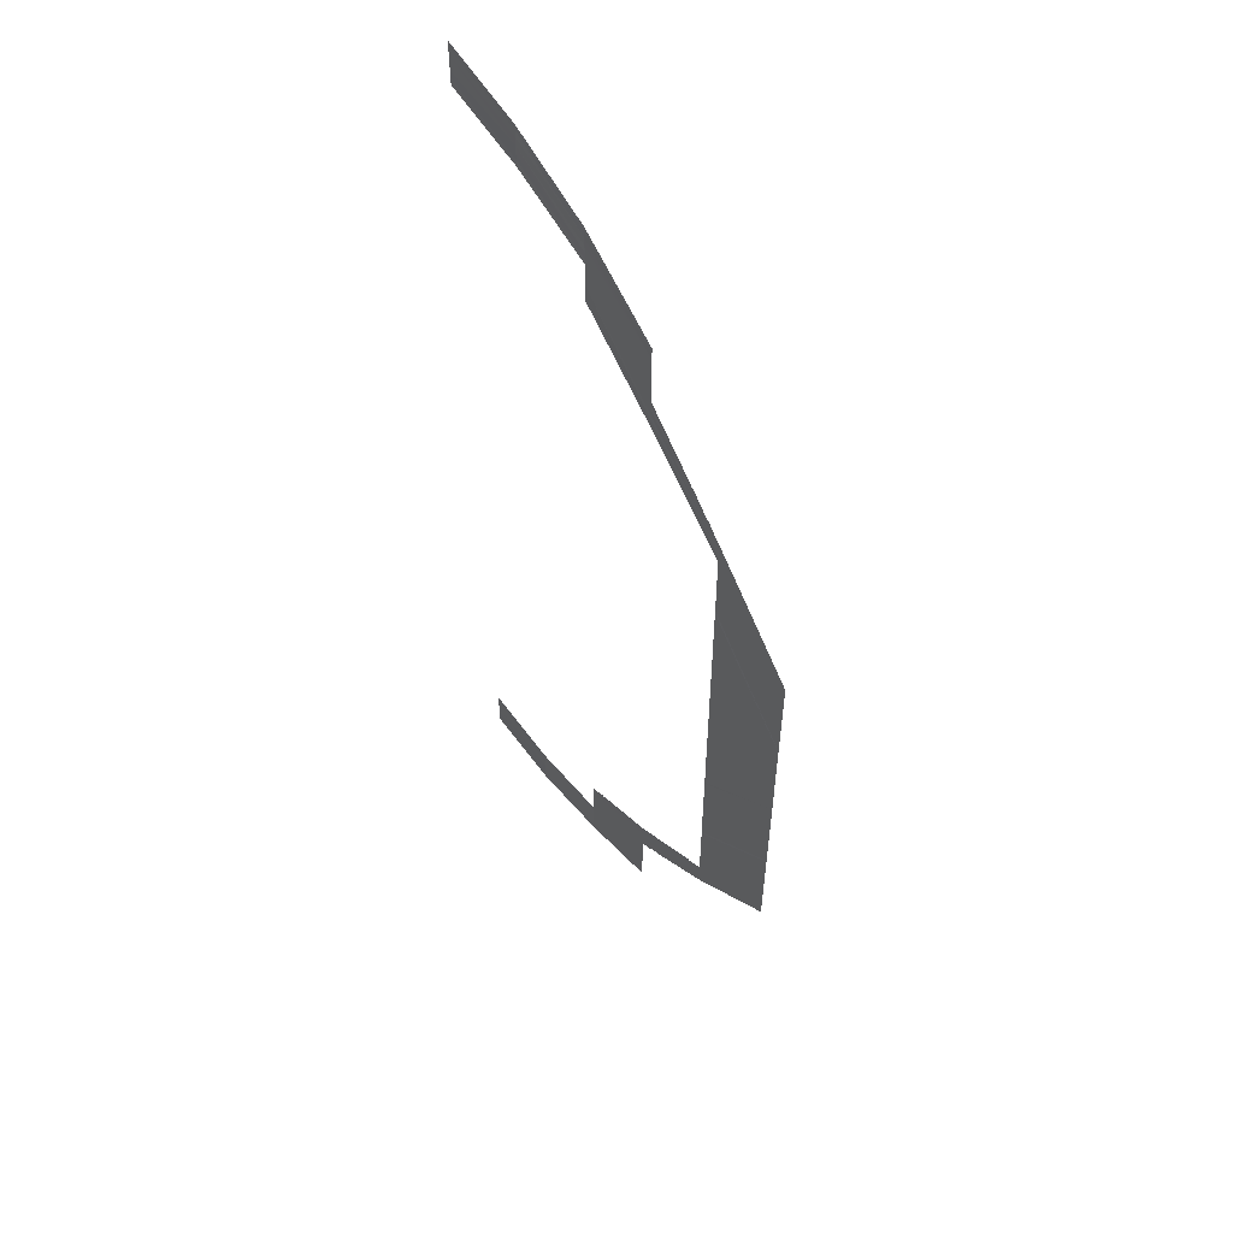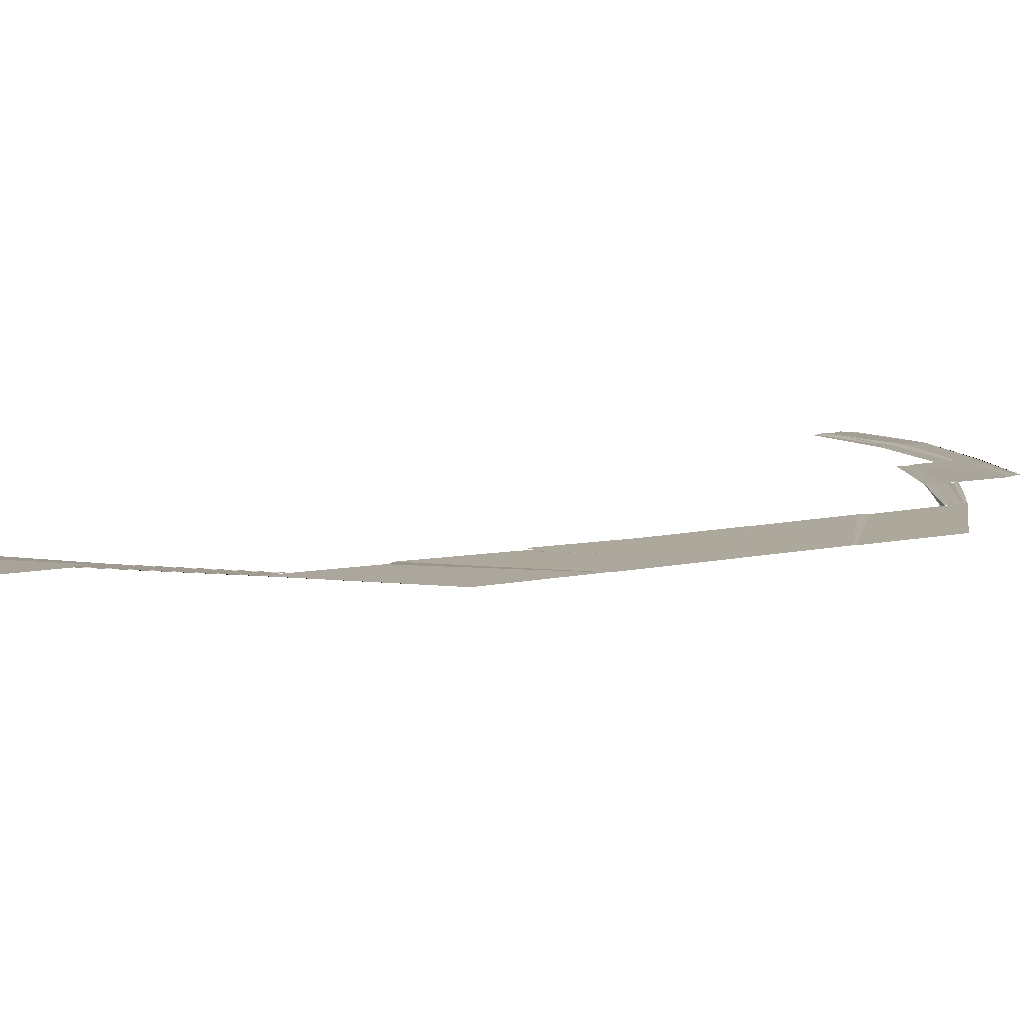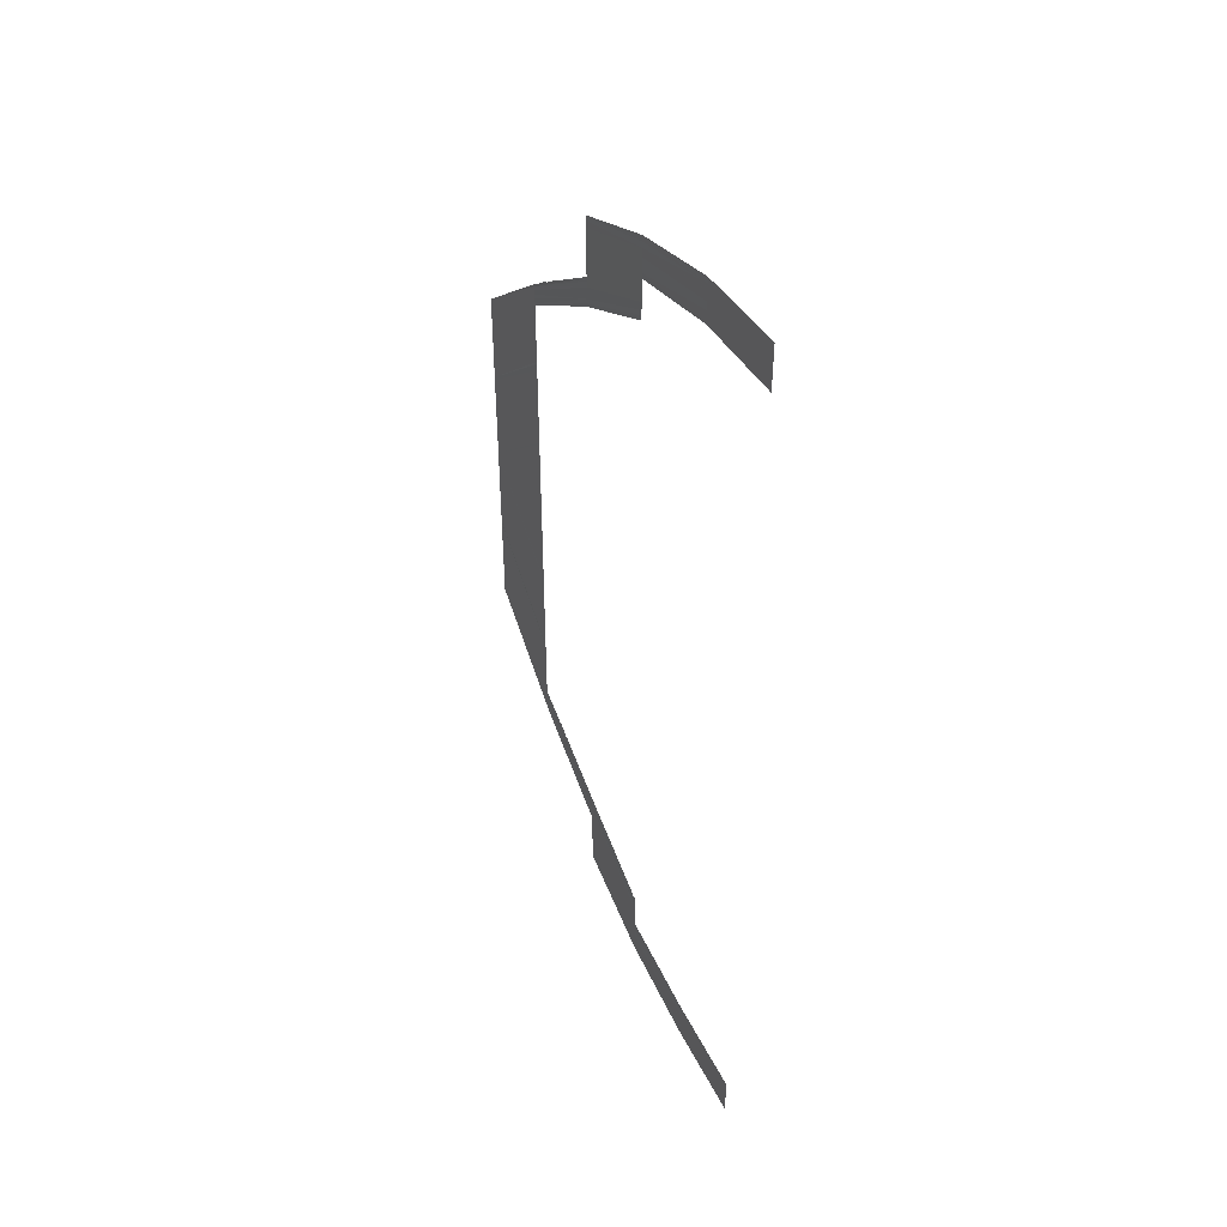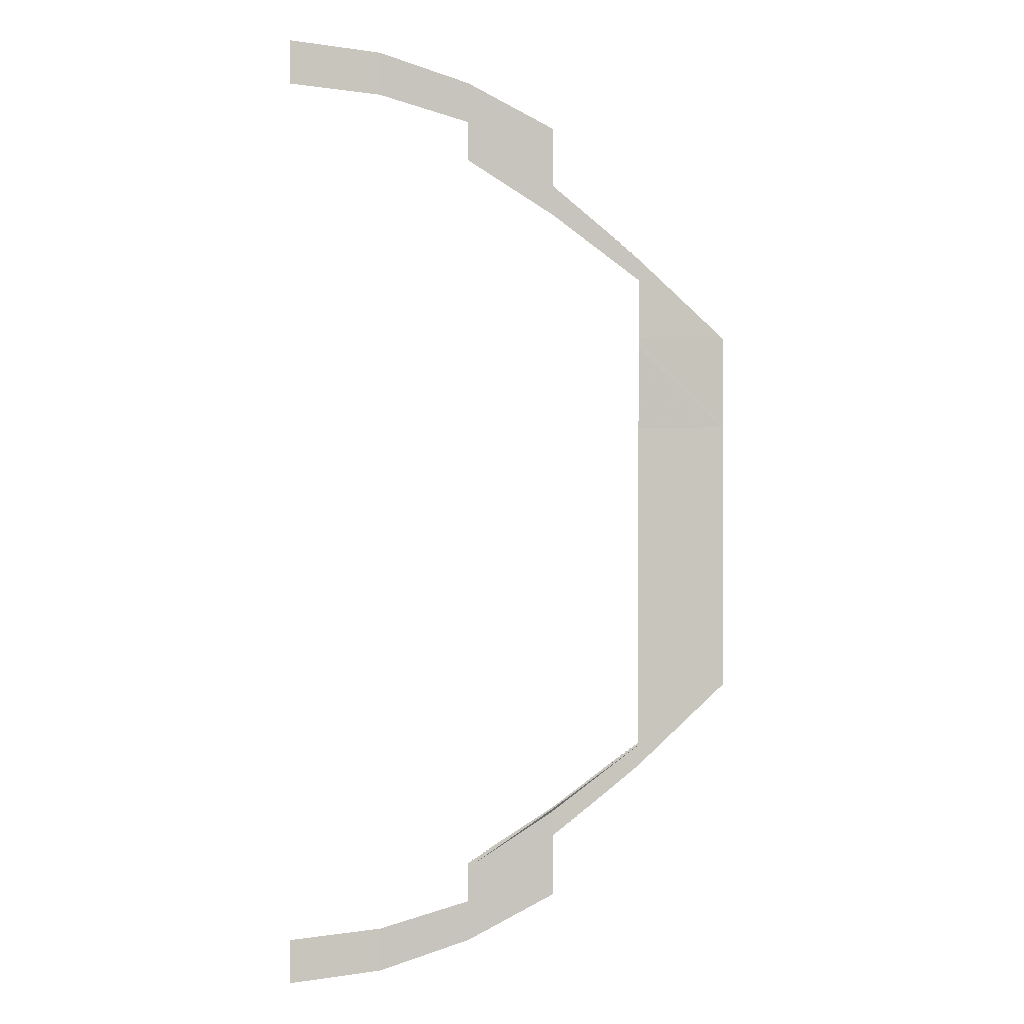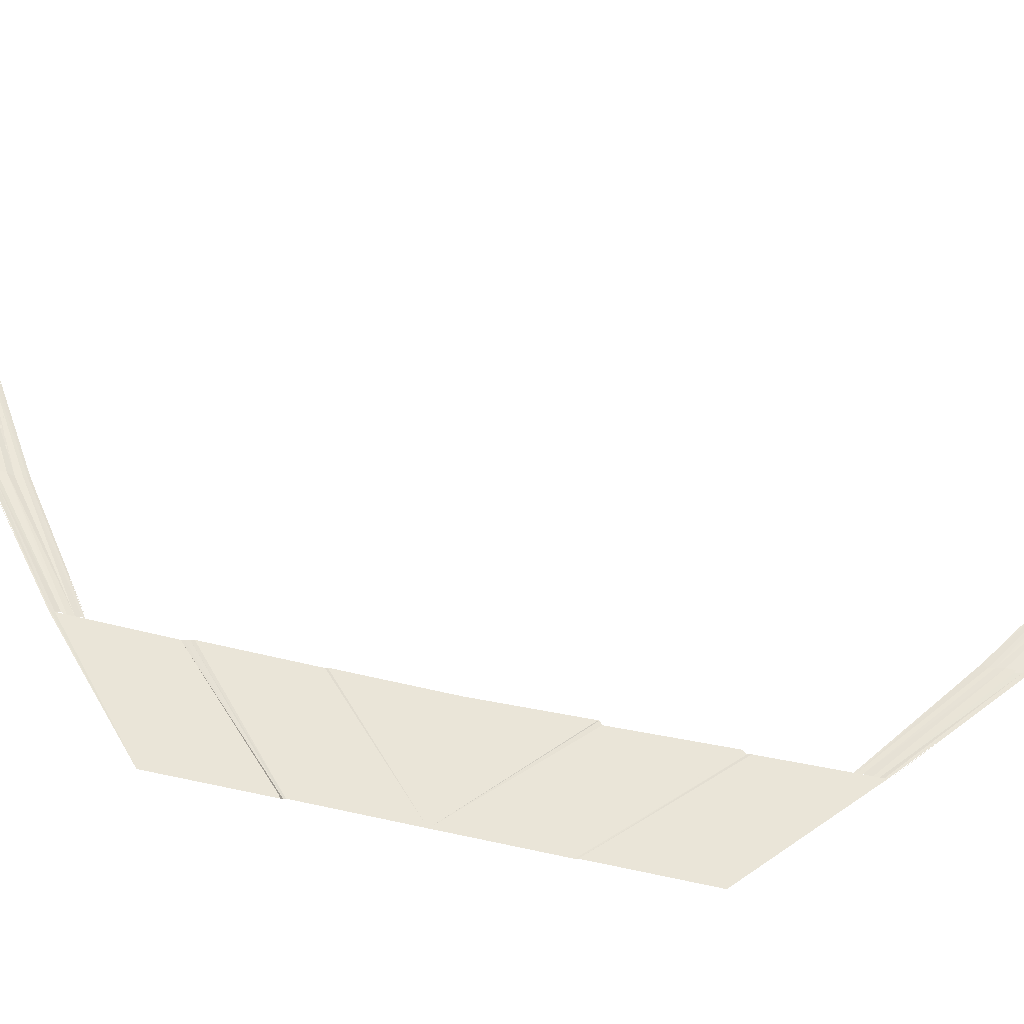
<metadata>
{"format":"obj","ext":"obj","renderer":"f3d","projection":"perspective","resolution":1024,"background":"white","views":[{"elev":56.0,"azim":-123.6,"up":"+Z"},{"elev":7.9,"azim":-124.3,"up":"+Y"},{"elev":47.1,"azim":62.2,"up":"+Z"},{"elev":0.3,"azim":169.2,"up":"+Z"},{"elev":58.8,"azim":-77.2,"up":"+Y"}]}
</metadata>
<code>
o 6792
v 2249 1885 17.35
v 2249 1885 17.35
v 2249 1885 17.35
v 2249 1885 17.35
v 2249 1885 17.35
v 2249 1885 17.35
v 2249 1885 17.35
v 2249 1885 17.35
v 2249 1885 17.35
v 2249 1885 17.35
v 2249 1885 17.35
v 2249 1885 17.35
v 2249 1885 17.35
v 2249 1885 17.35
v 2249 1885 17.35
v 2249 1885 17.36
v 2249 1885 17.35
v 2249 1885 17.35
v 2249 1885 17.36
v 2249 1885 17.36
v 2249 1885 17.36
v 2249 1885 17.35
v 2249 1885 17.35
v 2249 1885 17.35
v 2249 1885 17.35
v 2249 1885 17.35
v 2249 1885 17.35
v 2249 1885 17.35
v 2249 1885 17.35
v 2249 1885 17.35
v 2249 1885 17.35
v 2249 1885 17.35
v 2249 1885 17.35
v 2249 1885 17.35
v 2249 1885 17.35
v 2249 1885 17.35
v 2249 1885 17.35
v 2249 1885 17.35
v 2249 1885 17.36
v 2249 1885 17.35
v 2249 1885 17.36
v 2249 1885 17.35
v 2249 1885 17.36
v 2249 1885 17.36
v 2249 1885 17.36
v 2249 1885 17.35
v 2249 1885 17.35
v 2249 1885 17.35
v 2249 1885 17.35
v 2249 1885 17.35
v 2249 1885 17.35
v 2249 1885 17.35
v 2249 1885 17.35
v 2249 1885 17.36
v 2249 1885 17.35
v 2249 1885 17.36
v 2249 1885 17.35
v 2249 1885 17.35
v 2249 1885 17.36
v 2249 1885 17.35
v 2249 1885 17.36
v 2249 1885 17.36
v 2249 1885 17.36
v 2249 1885 17.36
v 2249 1885 17.36
v 2249 1885 17.36
v 2249 1885 17.36
v 2249 1885 17.35
v 2249 1885 17.35
v 2249 1885 17.35
v 2249 1885 17.35
v 2249 1885 17.35
v 2249 1885 17.35
v 2249 1885 17.35
v 2249 1885 17.35
v 2249 1885 17.36
v 2249 1885 17.35
v 2249 1885 17.35
v 2249 1885 17.36
v 2249 1885 17.35
v 2249 1885 17.36
v 2249 1885 17.35
v 2249 1885 17.36
v 2249 1885 17.36
v 2249 1885 17.36
v 2249 1885 17.36
v 2249 1885 17.36
v 2249 1885 17.36
v 2249 1885 17.36
v 2249 1885 17.36
v 2249 1885 17.35
v 2249 1885 17.36
v 2249 1885 17.35
v 2249 1885 17.36
v 2249 1885 17.35
v 2249 1885 17.36
v 2249 1885 17.35
v 2249 1885 17.36
v 2249 1885 17.36
v 2249 1885 17.36
v 2249 1885 17.36
v 2249 1885 17.36
v 2249 1885 17.36
v 2249 1885 17.36
v 2249 1885 17.36
v 2249 1885 17.35
v 2249 1885 17.36
v 2249 1885 17.35
v 2249 1885 17.36
v 2249 1885 17.35
v 2249 1885 17.35
v 2249 1885 17.36
v 2249 1885 17.35
v 2249 1885 17.36
v 2249 1885 17.37
v 2249 1885 17.36
v 2249 1885 17.36
v 2249 1885 17.37
v 2249 1885 17.36
v 2249 1885 17.37
v 2249 1885 17.36
v 2249 1885 17.37
v 2249 1885 17.36
v 2249 1885 17.36
v 2249 1885 17.37
v 2249 1885 17.36
v 2249 1885 17.37
v 2249 1885 17.37
v 2249 1885 17.36
v 2249 1885 17.36
v 2249 1885 17.36
v 2249 1885 17.37
v 2249 1885 17.36
v 2249 1885 17.37
v 2249 1885 17.36
v 2249 1885 17.37
v 2249 1885 17.36
v 2249 1885 17.37
v 2249 1885 17.37
v 2249 1885 17.37
v 2249 1885 17.37
v 2249 1885 17.37
v 2249 1885 17.37
v 2249 1885 17.37
v 2249 1885 17.37
v 2249 1885 17.37
v 2249 1885 17.37
v 2249 1885 17.37
v 2249 1885 17.37
v 2249 1885 17.37
v 2249 1885 17.37
v 2249 1885 17.37
v 2249 1885 17.37
v 2249 1885 17.37
v 2249 1885 17.37
v 2249 1885 17.37
v 2249 1885 17.38
v 2249 1885 17.37
v 2249 1885 17.37
v 2249 1885 17.38
v 2249 1885 17.37
v 2249 1885 17.38
v 2249 1885 17.37
v 2249 1885 17.37
v 2249 1885 17.37
v 2249 1885 17.38
v 2249 1885 17.38
v 2249 1885 17.37
v 2249 1885 17.37
v 2249 1885 17.37
v 2249 1885 17.38
v 2249 1885 17.37
v 2249 1885 17.38
v 2249 1885 17.37
v 2249 1885 17.37
v 2249 1885 17.38
v 2249 1885 17.37
v 2249 1885 17.37
v 2249 1885 17.38
v 2249 1885 17.37
v 2249 1885 17.37
v 2249 1885 17.37
v 2249 1885 17.38
v 2249 1885 17.37
v 2249 1885 17.38
v 2249 1885 17.37
v 2249 1885 17.37
v 2249 1885 17.38
v 2249 1885 17.39
v 2249 1885 17.38
v 2249 1885 17.39
v 2249 1885 17.38
v 2249 1885 17.39
v 2249 1885 17.39
v 2249 1885 17.38
v 2249 1885 17.38
v 2249 1885 17.39
v 2249 1885 17.38
v 2249 1885 17.39
v 2249 1885 17.39
v 2249 1885 17.38
v 2249 1885 17.38
v 2249 1885 17.38
v 2249 1885 17.38
v 2249 1885 17.39
v 2249 1885 17.38
v 2249 1885 17.39
v 2249 1885 17.38
v 2249 1885 17.39
v 2249 1885 17.4
v 2249 1885 17.39
v 2249 1885 17.39
v 2249 1885 17.39
v 2249 1885 17.39
v 2249 1885 17.39
v 2249 1885 17.4
v 2249 1885 17.39
v 2249 1885 17.4
v 2249 1885 17.39
v 2249 1885 17.41
v 2249 1885 17.41
v 2249 1885 17.4
v 2249 1885 17.41
v 2249 1885 17.41
v 2249 1885 17.41
v 2249 1885 17.41
v 2249 1885 17.42
v 2249 1885 17.41
v 2249 1885 17.41
v 2249 1885 17.41
v 2249 1885 17.42
v 2249 1885 17.42
v 2249 1885 17.41
v 2249 1885 17.42
v 2249 1885 17.42
v 2249 1885 17.41
v 2249 1885 17.42
v 2249 1885 17.41
v 2249 1885 17.42
v 2249 1885 17.41
v 2249 1885 17.41
v 2249 1885 17.42
v 2249 1885 17.42
v 2249 1885 17.41
v 2249 1885 17.42
v 2249 1885 17.4
v 2249 1885 17.41
v 2249 1885 17.4
v 2249 1885 17.41
v 2249 1885 17.4
v 2249 1885 17.41
v 2249 1885 17.4
v 2249 1885 17.42
v 2249 1885 17.43
v 2249 1885 17.42
v 2249 1885 17.43
v 2249 1885 17.42
v 2249 1885 17.43
v 2249 1885 17.43
v 2249 1885 17.42
v 2249 1885 17.44
v 2249 1885 17.43
v 2249 1885 17.43
v 2249 1885 17.43
v 2249 1885 17.44
v 2249 1885 17.43
v 2249 1885 17.44
v 2249 1885 17.44
v 2249 1885 17.43
v 2249 1885 17.44
v 2249 1885 17.43
v 2249 1885 17.44
v 2249 1885 17.44
v 2249 1885 17.43
v 2249 1885 17.44
v 2249 1885 17.43
v 2249 1885 17.43
v 2249 1885 17.44
v 2249 1885 17.43
v 2249 1885 17.44
v 2249 1885 17.43
v 2249 1885 17.43
v 2249 1885 17.44
v 2249 1885 17.43
v 2249 1885 17.43
v 2249 1885 17.43
v 2249 1885 17.43
v 2249 1885 17.43
v 2249 1885 17.44
v 2249 1885 17.44
v 2249 1885 17.43
v 2249 1885 17.44
v 2249 1885 17.43
v 2249 1885 17.43
v 2249 1885 17.43
v 2249 1885 17.44
v 2249 1885 17.44
v 2249 1885 17.43
v 2249 1885 17.45
v 2249 1885 17.44
v 2249 1885 17.44
v 2249 1885 17.44
v 2249 1885 17.44
v 2249 1885 17.44
v 2249 1885 17.44
v 2249 1885 17.44
v 2249 1885 17.44
v 2249 1885 17.44
v 2249 1885 17.44
v 2249 1885 17.44
v 2249 1885 17.44
v 2249 1885 17.44
v 2249 1885 17.44
v 2249 1885 17.44
v 2249 1885 17.44
v 2249 1885 17.44
v 2249 1885 17.44
v 2249 1885 17.44
v 2249 1885 17.44
v 2249 1885 17.44
v 2249 1885 17.44
v 2249 1885 17.45
v 2249 1885 17.45
v 2249 1885 17.45
v 2249 1885 17.45
v 2249 1885 17.45
v 2249 1885 17.45
v 2249 1885 17.45
v 2249 1885 17.45
v 2249 1885 17.44
v 2249 1885 17.45
v 2249 1885 17.45
v 2249 1885 17.45
v 2249 1885 17.45
v 2249 1885 17.45
v 2249 1885 17.45
v 2249 1885 17.45
v 2249 1885 17.45
v 2249 1885 17.45
v 2249 1885 17.45
v 2249 1885 17.45
v 2249 1885 17.45
v 2249 1885 17.45
v 2249 1885 17.45
v 2249 1885 17.45
v 2249 1885 17.45
v 2249 1885 17.45
v 2249 1885 17.45
v 2249 1885 17.45
v 2249 1885 17.45
v 2249 1885 17.45
v 2249 1885 17.45
v 2249 1885 17.45
v 2249 1885 17.45
v 2249 1885 17.45
v 2249 1885 17.45
v 2249 1885 17.45
v 2249 1885 17.45
v 2249 1885 17.45
v 2249 1885 17.45
v 2249 1885 17.45
v 2249 1885 17.45
v 2249 1885 17.45
v 2249 1885 17.45
v 2249 1885 17.45
v 2249 1885 17.45
v 2249 1885 17.45
v 2249 1885 17.45
v 2249 1885 17.45
v 2249 1885 17.45
v 2249 1885 17.45
v 2249 1885 17.45
v 2249 1885 17.45
v 2249 1885 17.45
v 2249 1885 17.45
v 2249 1885 17.45
v 2249 1885 17.45
v 2249 1885 17.45
v 2249 1885 17.45
v 2249 1885 17.45
v 2249 1885 17.45
v 2249 1885 17.45
v 2249 1885 17.45
v 2249 1885 17.45
v 2249 1885 17.45
v 2249 1885 17.45
v 2249 1885 17.45
v 2249 1885 17.45
v 2249 1885 17.45
v 2249 1885 17.45
v 2249 1885 17.45
v 2249 1885 17.46
v 2249 1885 17.45
v 2249 1885 17.45
v 2249 1885 17.45
v 2249 1885 17.45
v 2249 1885 17.45
v 2249 1885 17.45
v 2249 1885 17.45
v 2249 1885 17.45
v 2249 1885 17.45
v 2249 1885 17.45
v 2249 1885 17.45
v 2249 1885 17.45
v 2249 1885 17.45
v 2249 1885 17.45
v 2249 1885 17.45
v 2249 1885 17.45
v 2249 1885 17.45
v 2249 1885 17.45
v 2249 1885 17.45
v 2249 1885 17.45
v 2249 1885 17.45
v 2249 1885 17.45
v 2249 1885 17.45
v 2249 1885 17.45
v 2249 1885 17.46
v 2249 1885 17.45
v 2249 1885 17.45
v 2249 1885 17.45
v 2249 1885 17.45
v 2249 1885 17.45
v 2249 1885 17.45
v 2249 1885 17.45
v 2249 1885 17.45
v 2249 1885 17.45
v 2249 1885 17.45
v 2249 1885 17.45
v 2249 1885 17.45
v 2249 1885 17.45
v 2249 1885 17.45
v 2249 1885 17.45
v 2249 1885 17.45
v 2249 1885 17.45
v 2249 1885 17.45
f 1 2 3
f 2 4 5
f 6 4 5
f 7 6 3
f 7 6 8
f 6 9 10
f 11 9 10
f 12 11 8
f 12 11 13
f 11 14 15
f 16 14 15
f 17 16 13
f 17 16 18
f 19 20 18
f 16 21 22
f 20 21 22
f 23 24 25
f 23 24 26
f 24 27 28
f 24 29 30
f 31 29 30
f 32 31 25
f 32 31 33
f 31 34 35
f 36 34 35
f 37 36 33
f 37 36 38
f 36 39 40
f 41 39 40
f 42 41 38
f 42 41 43
f 41 44 45
f 46 47 48
f 47 49 50
f 51 49 50
f 52 51 48
f 52 51 53
f 51 54 55
f 56 54 55
f 57 56 53
f 57 56 58
f 56 59 60
f 61 59 60
f 62 61 58
f 62 61 63
f 64 65 63
f 61 66 67
f 65 66 67
f 68 69 70
f 68 69 71
f 69 72 73
f 69 74 75
f 76 74 75
f 77 76 70
f 77 76 78
f 76 79 80
f 81 79 80
f 82 81 78
f 82 81 83
f 81 84 85
f 86 84 85
f 87 86 83
f 87 86 88
f 86 89 90
f 91 92 93
f 92 94 95
f 96 94 95
f 97 96 93
f 97 96 98
f 96 99 100
f 101 99 100
f 102 101 103
f 104 102 105
f 104 102 106
f 102 107 108
f 109 107 108
f 110 109 106
f 110 109 111
f 109 112 113
f 114 115 116
f 117 118 114
f 117 118 119
f 118 120 121
f 122 120 121
f 123 122 119
f 123 122 124
f 122 125 126
f 127 125 126
f 128 127 129
f 130 128 131
f 128 132 133
f 134 132 133
f 135 134 131
f 135 134 116
f 134 136 137
f 138 136 137
f 138 139 140
f 141 139 142
f 143 144 142
f 139 145 146
f 147 145 146
f 147 148 149
f 148 150 151
f 152 150 151
f 153 152 143
f 153 152 154
f 152 155 156
f 157 155 156
f 158 157 154
f 158 157 159
f 157 160 161
f 162 160 161
f 163 162 159
f 163 162 164
f 165 166 164
f 162 167 168
f 169 167 165
f 169 167 170
f 167 171 172
f 173 171 172
f 174 173 170
f 174 173 175
f 173 176 177
f 139 176 177
f 178 179 180
f 181 179 182
f 183 179 184
f 181 185 186
f 185 183 187
f 188 189 190
f 189 191 192
f 193 194 192
f 195 193 190
f 195 193 196
f 193 197 198
f 199 197 198
f 200 199 201
f 202 200 201
f 203 200 204
f 200 205 206
f 207 205 206
f 208 207 204
f 208 207 188
f 209 210 211
f 212 210 211
f 213 210 214
f 213 210 215
f 216 210 217
f 218 216 219
f 220 221 222
f 223 221 222
f 224 225 222
f 224 226 222
f 220 227 228
f 220 227 229
f 230 231 228
f 227 232 233
f 234 232 233
f 234 235 236
f 235 237 238
f 239 237 238
f 240 239 230
f 240 239 241
f 229 242 241
f 239 243 244
f 242 245 244
f 246 247 248
f 248 249 250
f 249 251 252
f 253 254 255
f 255 256 257
f 258 259 260
f 258 261 262
f 263 261 264
f 261 265 266
f 267 265 266
f 268 267 269
f 268 270 271
f 272 270 271
f 261 273 274
f 275 273 274
f 276 275 264
f 276 275 277
f 275 278 279
f 280 278 279
f 281 280 277
f 281 280 282
f 280 283 284
f 285 272 286
f 285 272 287
f 288 289 287
f 272 290 291
f 292 290 291
f 293 292 286
f 293 292 294
f 295 296 294
f 292 297 298
f 296 297 298
f 299 300 301
f 302 300 301
f 303 299 304
f 305 302 306
f 305 302 307
f 308 309 307
f 302 310 311
f 309 310 311
f 312 303 313
f 312 303 314
f 303 315 316
f 317 315 316
f 318 317 314
f 318 317 319
f 317 320 321
f 322 323 324
f 323 325 326
f 327 325 326
f 328 327 324
f 328 327 329
f 330 331 329
f 327 332 333
f 334 332 333
f 334 335 336
f 337 338 330
f 337 338 339
f 338 340 341
f 342 340 341
f 343 342 339
f 343 342 344
f 342 345 346
f 347 335 348
f 335 349 350
f 351 349 350
f 335 352 353
f 354 352 353
f 355 354 348
f 355 354 356
f 357 358 356
f 354 359 360
f 358 359 360
f 361 351 362
f 361 351 363
f 364 365 363
f 351 366 367
f 365 366 367
f 368 369 370
f 368 369 371
f 369 372 373
f 369 374 375
f 376 374 375
f 377 376 370
f 377 376 378
f 376 379 380
f 381 379 380
f 382 381 378
f 382 381 383
f 381 384 385
f 386 384 385
f 387 386 383
f 387 386 388
f 386 389 390
f 391 392 393
f 392 394 395
f 396 394 395
f 397 396 393
f 397 396 398
f 396 399 400
f 401 399 400
f 402 401 398
f 402 401 403
f 401 404 405
f 406 404 405
f 407 406 403
f 407 406 408
f 409 410 408
f 406 411 412
f 410 411 412
f 413 414 415
f 413 414 416
f 414 417 418
f 414 419 420
f 421 419 420
f 422 421 415
f 422 421 423
f 421 424 425
f 426 424 425
f 427 426 423
f 427 426 428
f 426 429 430
f 431 429 430
f 432 431 428
f 432 431 433
f 431 434 435

</code>
